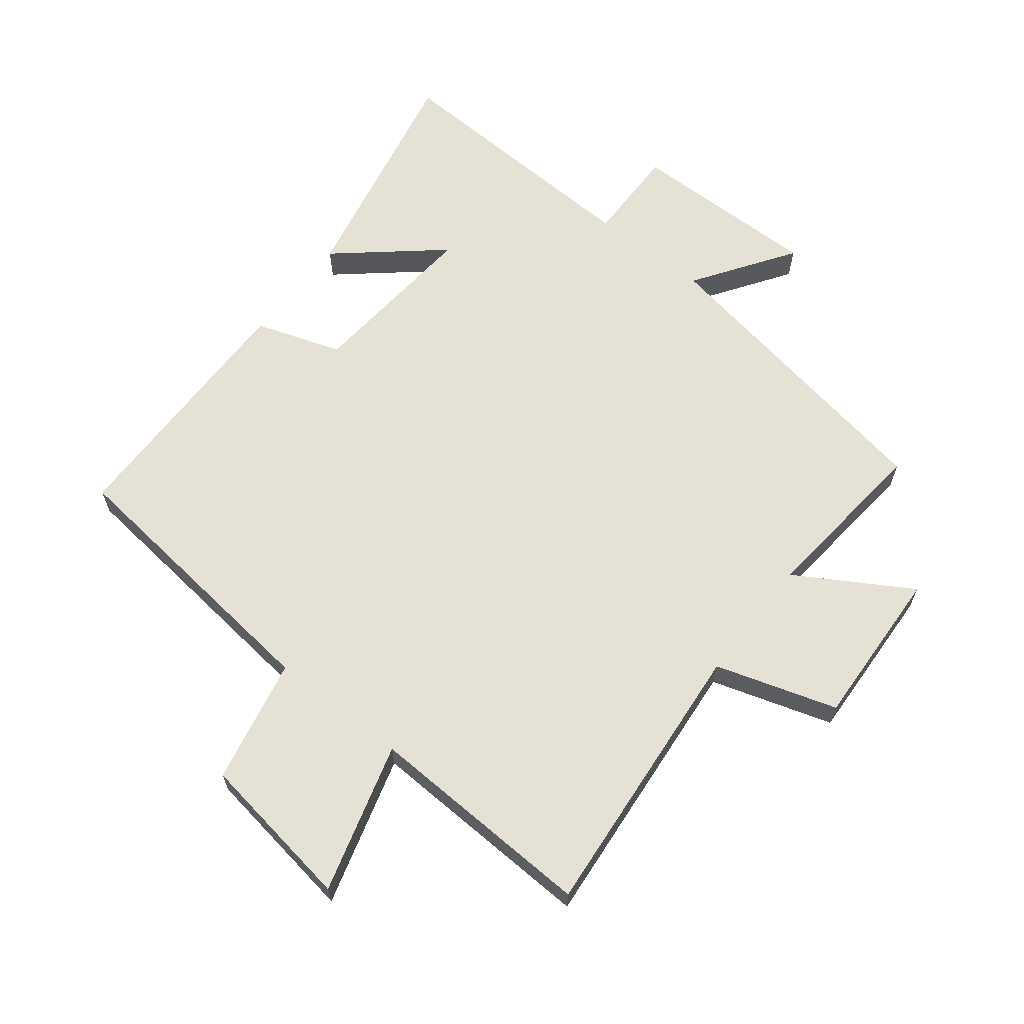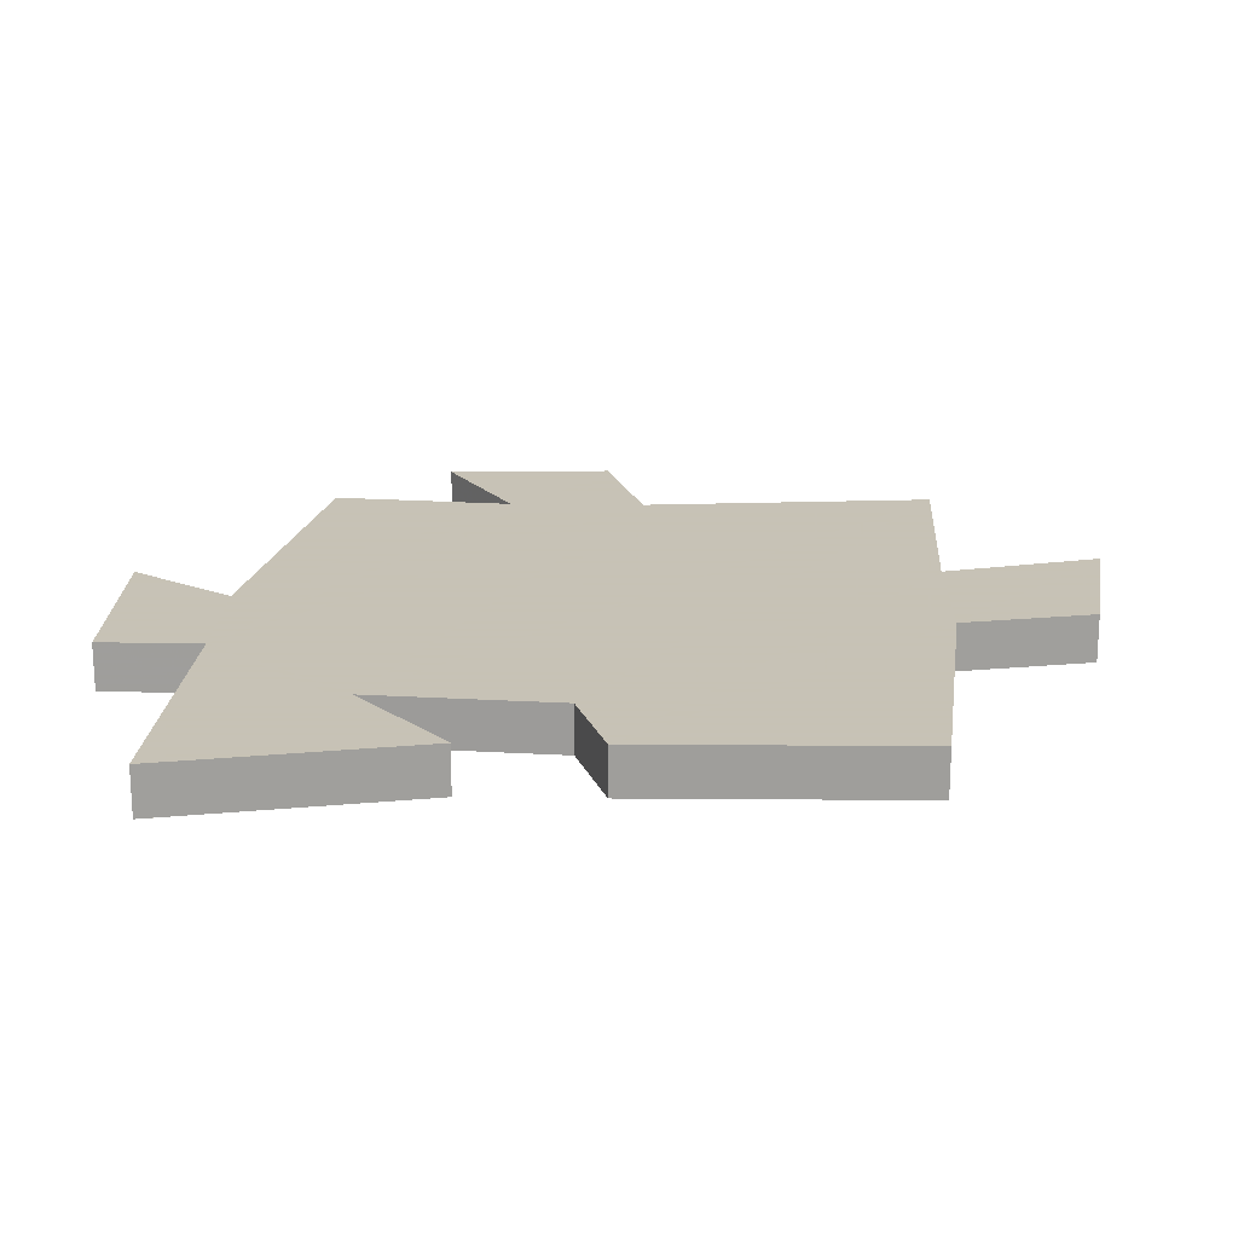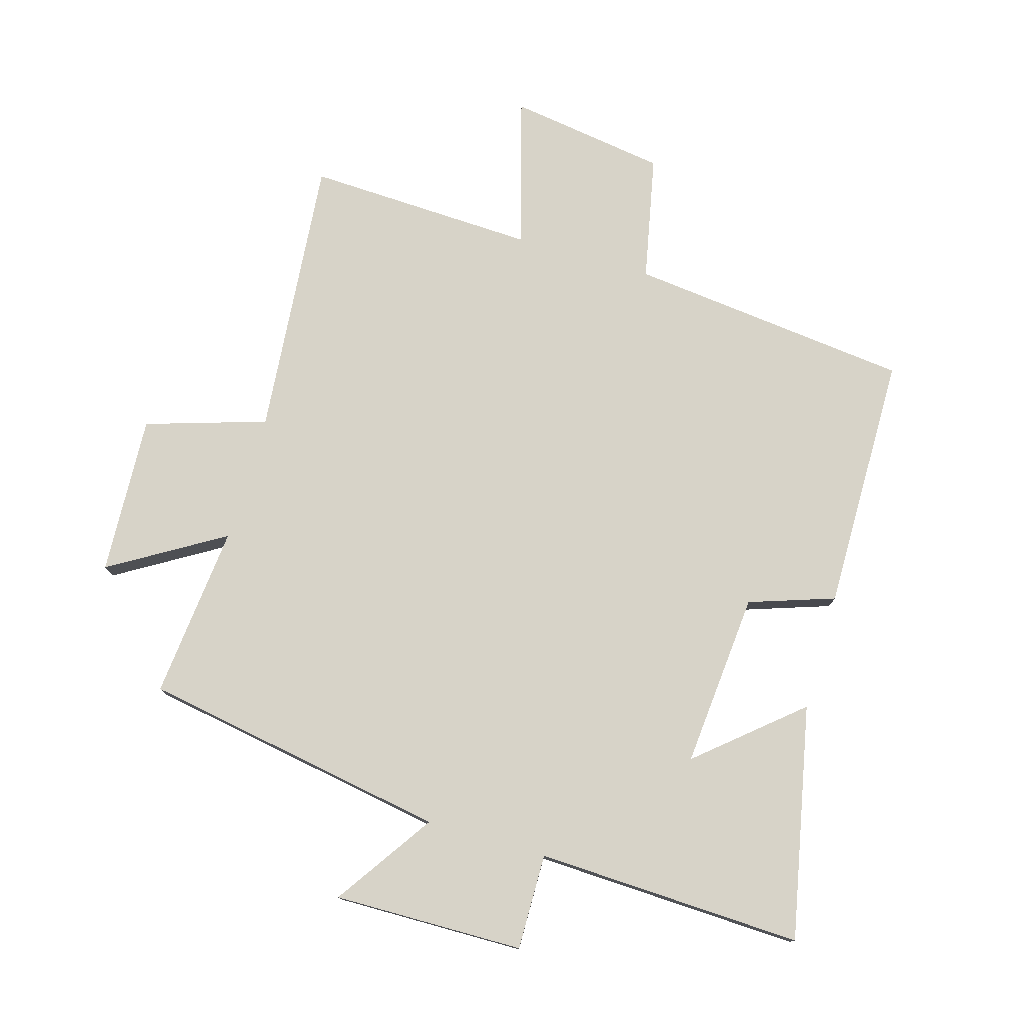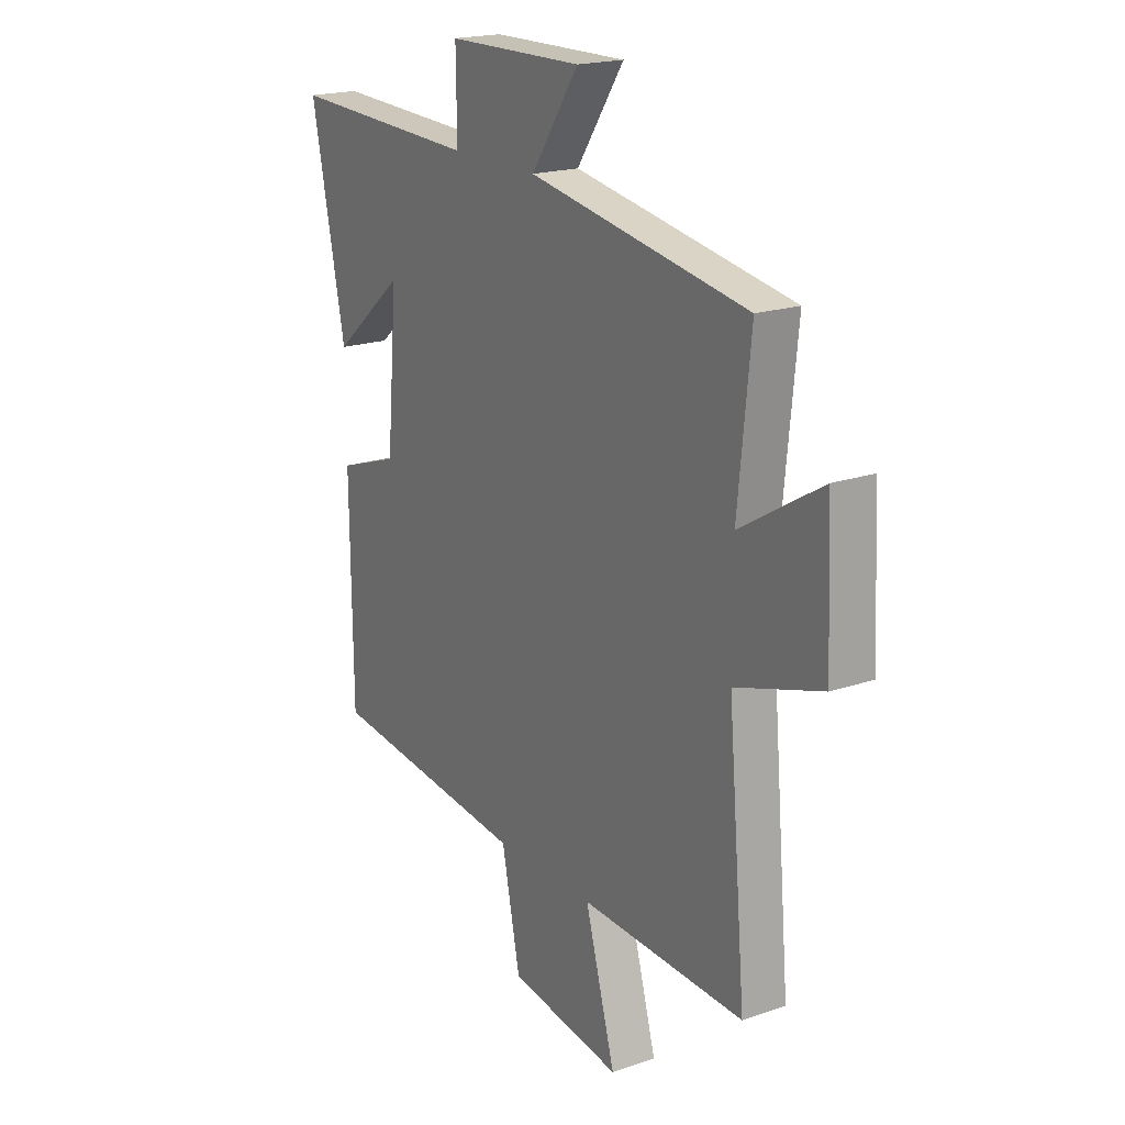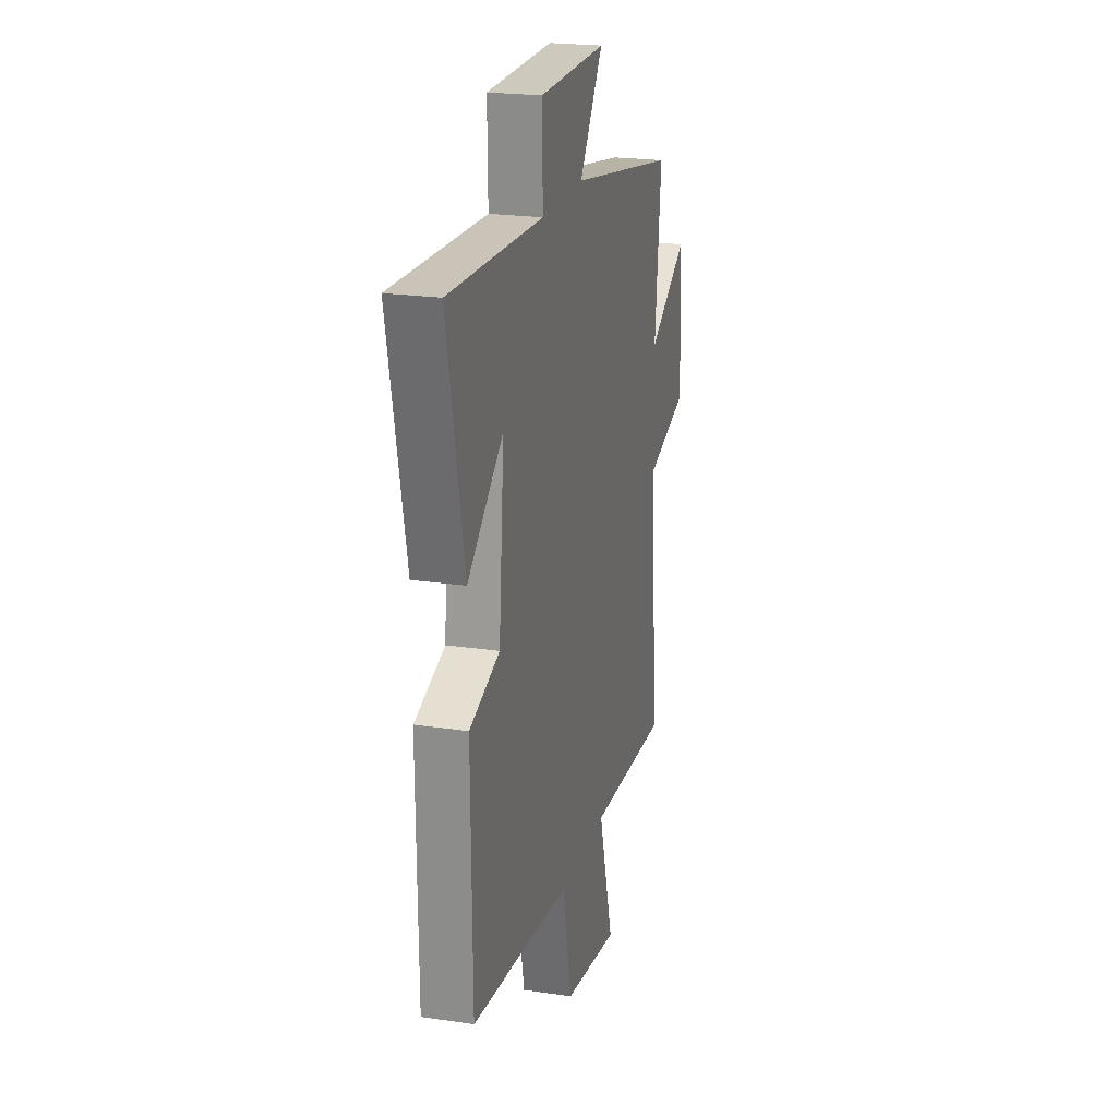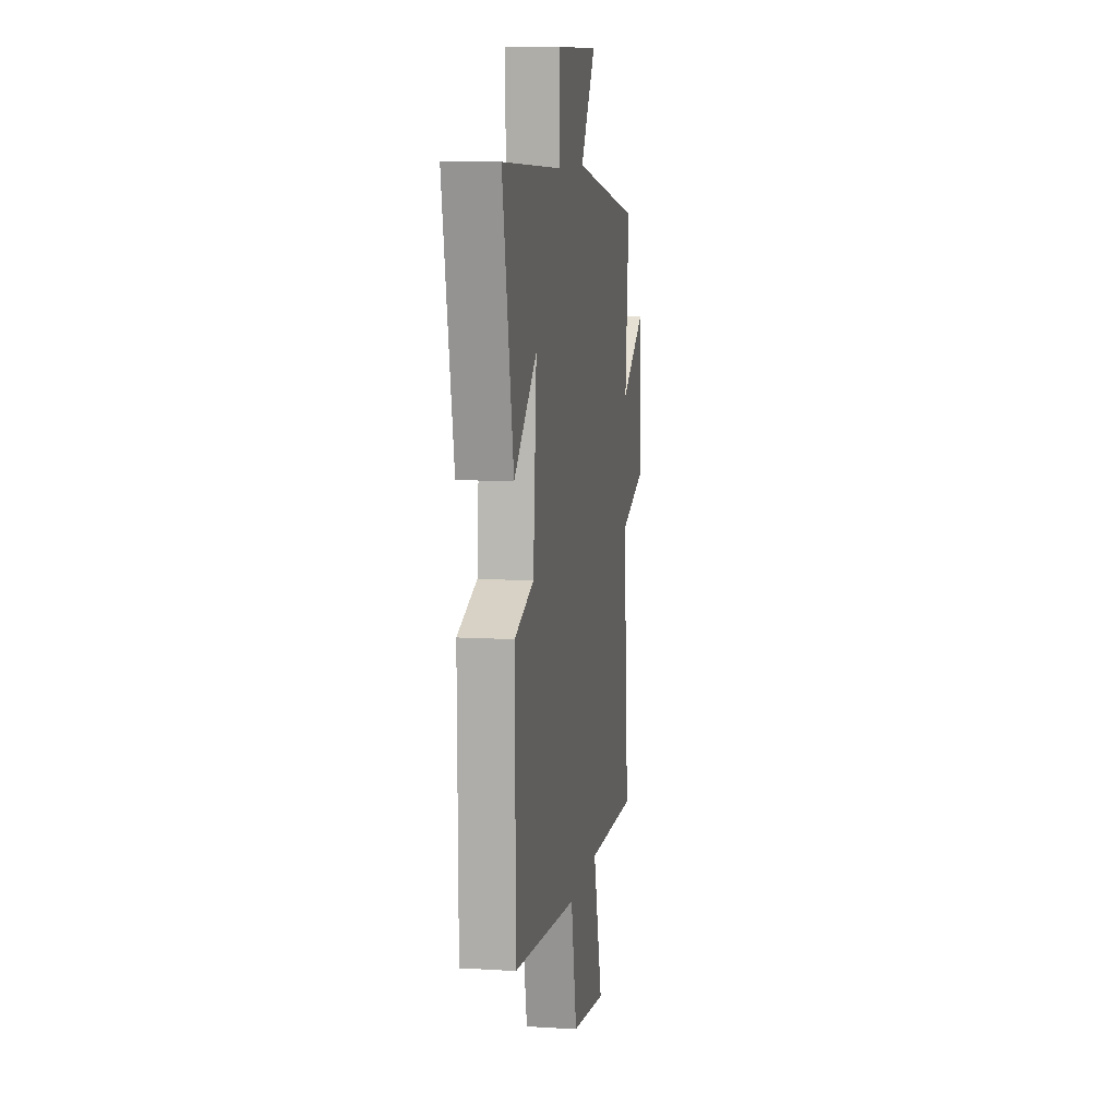
<metadata>
{"format":"obj","ext":"obj","renderer":"f3d","projection":"perspective","resolution":1024,"background":"white","views":[{"elev":64.4,"azim":-141.9,"up":"+Y"},{"elev":19.1,"azim":91.4,"up":"+Y"},{"elev":77.1,"azim":16.2,"up":"+Y"},{"elev":19.4,"azim":-122.7,"up":"+Z"},{"elev":22.0,"azim":104.6,"up":"+Z"},{"elev":9.8,"azim":98.9,"up":"+Z"}]}
</metadata>
<code>
v -0.54 0.07 -0.515
v -0.5 0.07 -0.067
v -0.692 0.07 -0.007
v -0.68 0.07 0.247
v -0.5 0.07 0.139
v -0.528 0.07 0.415
v -0.041 0.07 0.5
v -0.147 0.07 0.656
v 0.155 0.07 0.652
v 0.153 0.07 0.5
v 0.576 0.07 0.517
v 0.5 0.07 0.147
v 0.34 0.07 0.283
v 0.364 0.07 0.005
v 0.5 0.07 -0.041
v 0.496 0.07 -0.45
v 0.048 0.07 -0.5
v 0.007 0.07 -0.699
v -0.243 0.07 -0.737
v -0.176 0.07 -0.5
v -0.54 0 -0.515
v -0.5 0 -0.067
v -0.692 0 -0.007
v -0.68 0 0.247
v -0.5 0 0.139
v -0.528 0 0.415
v -0.041 0 0.5
v -0.147 0 0.656
v 0.155 0 0.652
v 0.153 0 0.5
v 0.576 0 0.517
v 0.5 0 0.147
v 0.34 0 0.283
v 0.364 0 0.005
v 0.5 0 -0.041
v 0.496 0 -0.45
v 0.048 0 -0.5
v 0.007 0 -0.699
v -0.243 0 -0.737
v -0.176 0 -0.5
f 17 18 19 20
f 15 16 17 20
f 14 15 20 1
f 13 14 1 2
f 10 11 12 13
f 10 13 2 3
f 7 8 9 10
f 5 6 7 10
f 5 10 3
f 3 4 5
f 40 39 38 37
f 40 37 36 35
f 21 40 35 34
f 22 21 34 33
f 33 32 31 30
f 23 22 33 30
f 30 29 28 27
f 30 27 26 25
f 23 30 25
f 25 24 23
f 1 21 22 2
f 2 22 23 3
f 3 23 24 4
f 4 24 25 5
f 5 25 26 6
f 6 26 27 7
f 7 27 28 8
f 8 28 29 9
f 9 29 30 10
f 10 30 31 11
f 11 31 32 12
f 12 32 33 13
f 13 33 34 14
f 14 34 35 15
f 15 35 36 16
f 16 36 37 17
f 17 37 38 18
f 18 38 39 19
f 19 39 40 20
f 20 40 21 1

</code>
